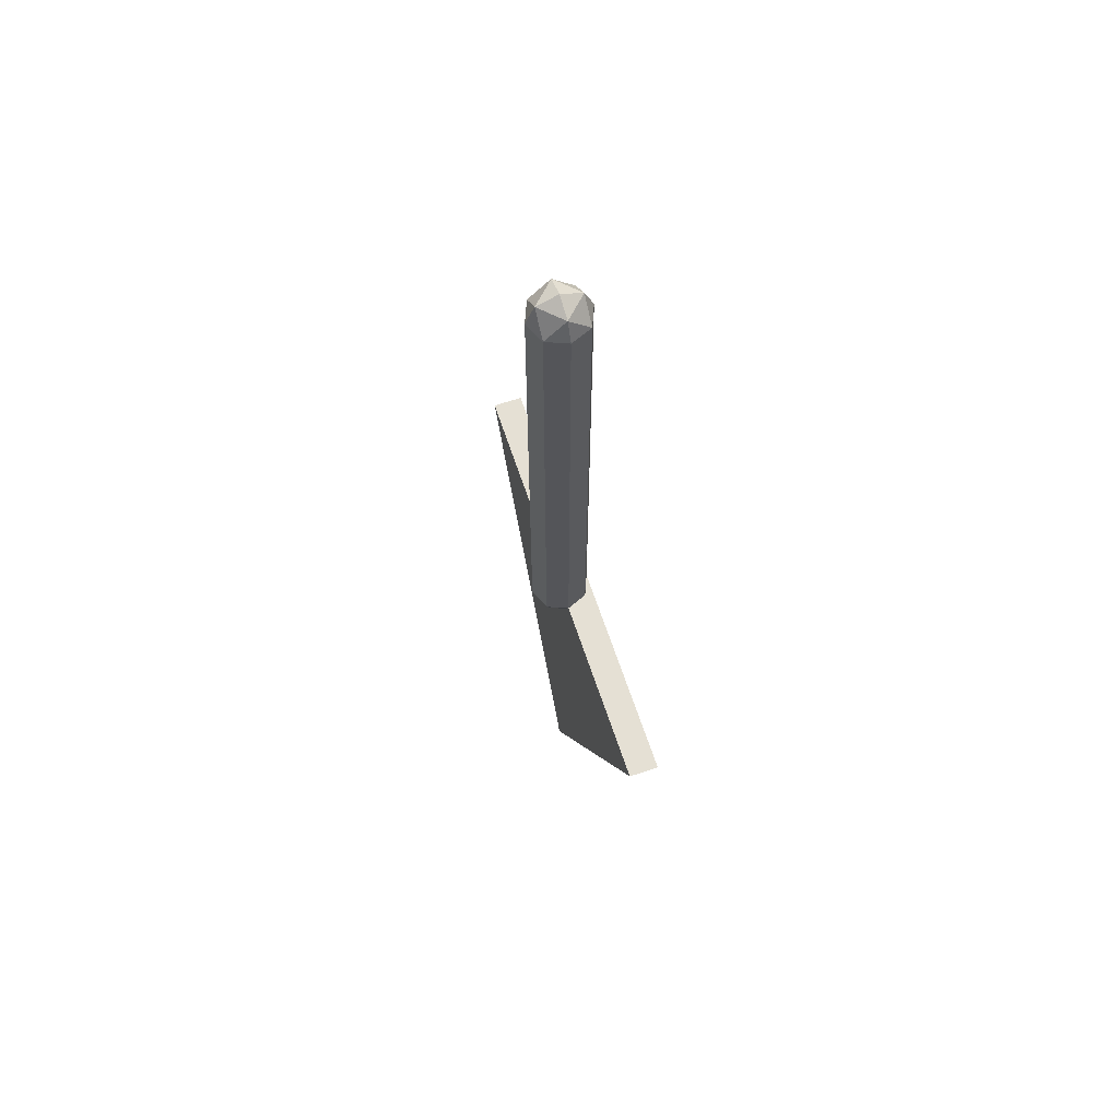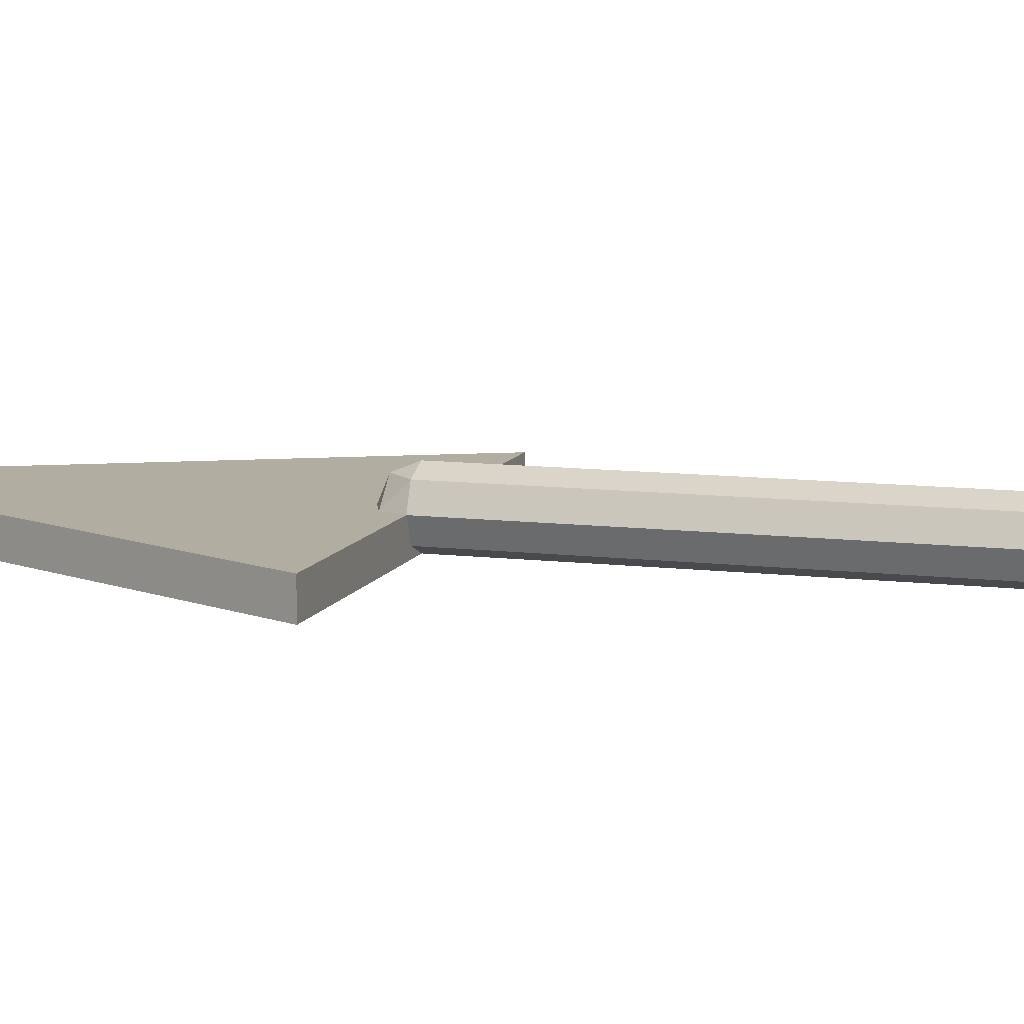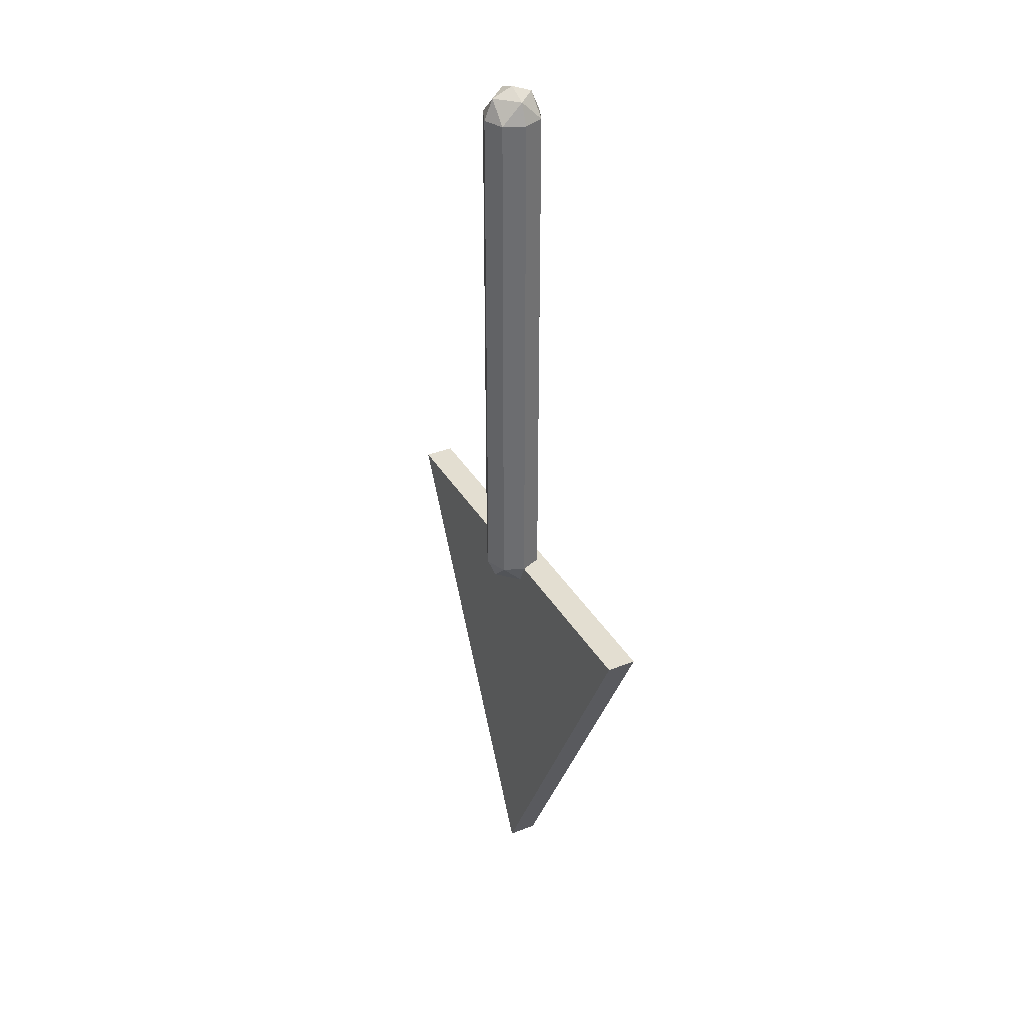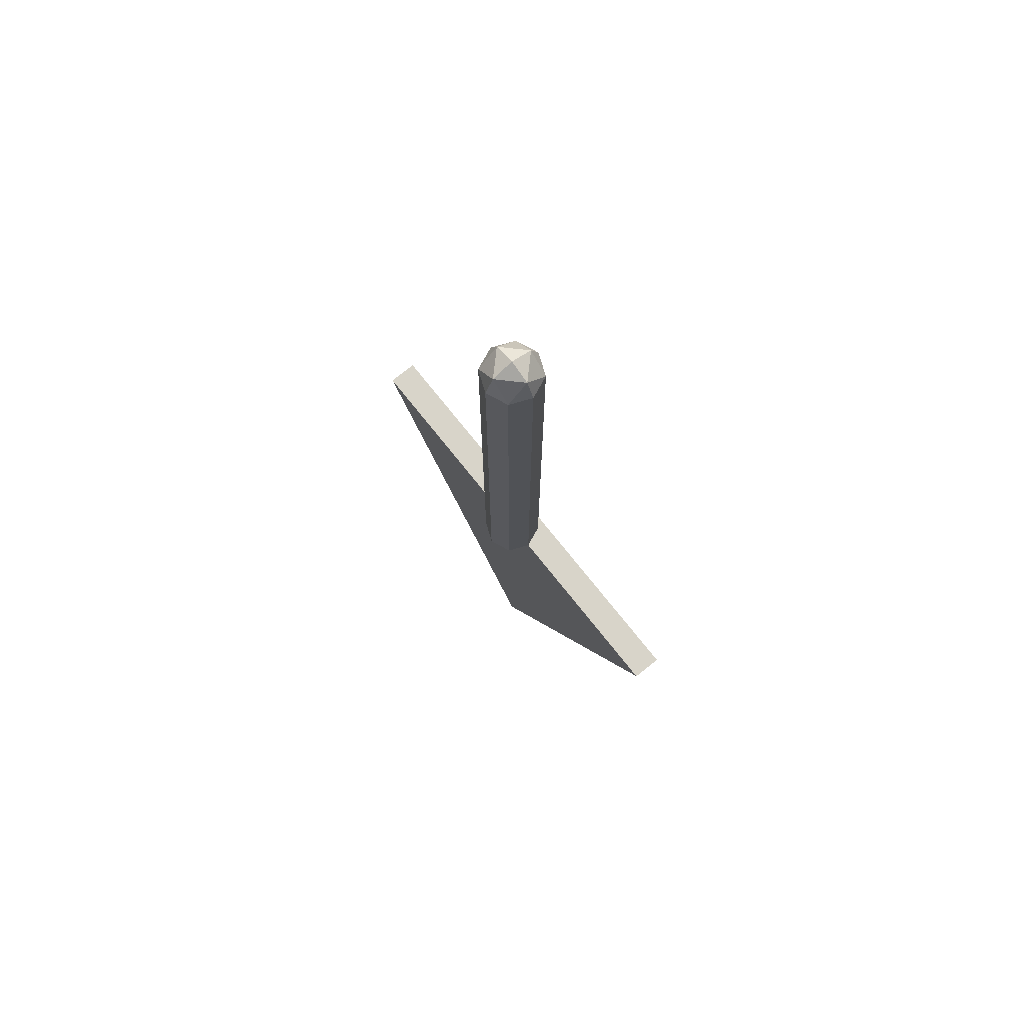
<metadata>
{"format":"obj","ext":"obj","renderer":"f3d","projection":"perspective","resolution":1024,"background":"white","views":[{"elev":65.2,"azim":71.6,"up":"+Y"},{"elev":10.3,"azim":107.1,"up":"+Z"},{"elev":36.3,"azim":62.9,"up":"+Y"},{"elev":75.2,"azim":51.4,"up":"+Y"}]}
</metadata>
<code>
v -0.75 -2.2 -0.1
v -0.75 -2.2 0
v 0.75 -2.2 0
v 0.75 -2.2 -0.1
v 0 -3.7 0
v 0.75 -2.2 0
v 0.75 -2.2 -0.1
v 0 -3.7 -0.1
v 0 -3.7 -0.1
v 0 -3.7 0
v -0.75 -2.2 0
v -0.75 -2.2 -0.1
v -0.75 -2.2 0
v 0 -3.7 0
v 0.75 -2.2 0
v 0.1 -2.2 0
v 0.07071 -2.271 0
v 0.07071 -2.2 0.07071
v 0 -2.271 0.07071
v 0 -2.2 0.1
v 0.07071 -2.2 0.07071
v 0.07071 -2.271 0
v 0 -2.271 0.07071
v 0.07071 -2.2 0.07071
v 0 -2.3 0
v 0 -2.271 0.07071
v 0.07071 -2.271 0
v -0.1 -2.2 0
v -0.07071 -2.271 0
v -0.07071 -2.2 0.07071
v 0 -2.271 0.07071
v 0 -2.2 0.1
v -0.07071 -2.2 0.07071
v -0.07071 -2.271 0
v 0 -2.271 0.07071
v -0.07071 -2.2 0.07071
v 0 -2.3 0
v 0 -2.271 0.07071
v -0.07071 -2.271 0
v 0.07071 -2.2 0.07071
v 0.1 -2.2 0
v 0.1 -0.4 0
v 0.07071 -0.4 0.07071
v 0 -2.2 0.1
v 0.07071 -2.2 0.07071
v 0.07071 -0.4 0.07071
v 0 -0.4 0.1
v -0.07071 -2.2 0.07071
v 0 -2.2 0.1
v 0 -0.4 0.1
v -0.07071 -0.4 0.07071
v -0.1 -2.2 0
v -0.07071 -2.2 0.07071
v -0.07071 -0.4 0.07071
v -0.1 -0.4 0
v -0.07071 -2.2 -0.07071
v -0.1 -2.2 0
v -0.1 -0.4 0
v -0.07071 -0.4 -0.07071
v 0 -2.2 -0.1
v -0.07071 -2.2 -0.07071
v -0.07071 -0.4 -0.07071
v 0 -0.4 -0.1
v 0.07071 -2.2 -0.07071
v 0 -2.2 -0.1
v 0 -0.4 -0.1
v 0.07071 -0.4 -0.07071
v 0.1 -2.2 0
v 0.07071 -2.2 -0.07071
v 0.07071 -0.4 -0.07071
v 0.1 -0.4 0
v 0.1 -0.4 0
v 0.07071 -0.3293 0
v 0.07071 -0.4 0.07071
v 0 -0.3293 0.07071
v 0 -0.4 0.1
v 0.07071 -0.4 0.07071
v 0.07071 -0.3293 0
v 0 -0.3293 0.07071
v 0.07071 -0.4 0.07071
v 0 -0.3 0
v 0 -0.3293 0.07071
v 0.07071 -0.3293 0
v 0.1 -0.4 0
v 0.07071 -0.3293 0
v 0.07071 -0.4 -0.07071
v 0 -0.3293 -0.07071
v 0 -0.4 -0.1
v 0.07071 -0.4 -0.07071
v 0.07071 -0.3293 0
v 0 -0.3293 -0.07071
v 0.07071 -0.4 -0.07071
v 0 -0.3 0
v 0 -0.3293 -0.07071
v 0.07071 -0.3293 0
v 0.1 -0.4 0
v 0.07071 -0.4707 0
v 0.07071 -0.4 0.07071
v 0 -0.4707 0.07071
v 0 -0.4 0.1
v 0.07071 -0.4 0.07071
v 0.07071 -0.4707 0
v 0 -0.4707 0.07071
v 0.07071 -0.4 0.07071
v 0 -0.5 0
v 0 -0.4707 0.07071
v 0.07071 -0.4707 0
v 0.1 -0.4 0
v 0.07071 -0.4707 0
v 0.07071 -0.4 -0.07071
v 0 -0.4707 -0.07071
v 0 -0.4 -0.1
v 0.07071 -0.4 -0.07071
v 0.07071 -0.4707 0
v 0 -0.4707 -0.07071
v 0.07071 -0.4 -0.07071
v 0 -0.5 0
v 0 -0.4707 -0.07071
v 0.07071 -0.4707 0
v -0.1 -0.4 0
v -0.07071 -0.3293 0
v -0.07071 -0.4 0.07071
v 0 -0.3293 0.07071
v 0 -0.4 0.1
v -0.07071 -0.4 0.07071
v -0.07071 -0.3293 0
v 0 -0.3293 0.07071
v -0.07071 -0.4 0.07071
v 0 -0.3 0
v 0 -0.3293 0.07071
v -0.07071 -0.3293 0
v -0.1 -0.4 0
v -0.07071 -0.3293 0
v -0.07071 -0.4 -0.07071
v 0 -0.3293 -0.07071
v 0 -0.4 -0.1
v -0.07071 -0.4 -0.07071
v -0.07071 -0.3293 0
v 0 -0.3293 -0.07071
v -0.07071 -0.4 -0.07071
v 0 -0.3 0
v 0 -0.3293 -0.07071
v -0.07071 -0.3293 0
v -0.1 -0.4 0
v -0.07071 -0.4707 0
v -0.07071 -0.4 0.07071
v 0 -0.4707 0.07071
v 0 -0.4 0.1
v -0.07071 -0.4 0.07071
v -0.07071 -0.4707 0
v 0 -0.4707 0.07071
v -0.07071 -0.4 0.07071
v 0 -0.5 0
v 0 -0.4707 0.07071
v -0.07071 -0.4707 0
v -0.1 -0.4 0
v -0.07071 -0.4707 0
v -0.07071 -0.4 -0.07071
v 0 -0.4707 -0.07071
v 0 -0.4 -0.1
v -0.07071 -0.4 -0.07071
v -0.07071 -0.4707 0
v 0 -0.4707 -0.07071
v -0.07071 -0.4 -0.07071
v 0 -0.5 0
v 0 -0.4707 -0.07071
v -0.07071 -0.4707 0
v -0.75 -2.2 -0.1
v 0.75 -2.2 -0.1
v 0.5 -2.4 -0.1
v -0.5 -2.4 -0.1
v 0.75 -2.2 -0.1
v 0 -3.7 -0.1
v 0 -3.4 -0.1
v 0.5 -2.4 -0.1
v 0 -3.7 -0.1
v -0.75 -2.2 -0.1
v -0.5 -2.4 -0.1
v 0 -3.4 -0.1
v 0 -3.4 -0.1
v 0 -3.15 -0.1
v 0.035 -3.132 -0.1
v 0 -3.4 -0.1
v 0.035 -3.132 -0.1
v 0.05 -3.1 -0.1
v 0.05 -3.1 -0.1
v 0.05 -3.05 -0.1
v 0.125 -2.95 -0.1
v 0 -3.4 -0.1
v 0.05 -3.1 -0.1
v 0.125 -2.95 -0.1
v 0.5 -2.4 -0.1
v 0.5 -2.4 -0.1
v 0.125 -2.95 -0.1
v 0.155 -2.76 -0.1
v 0.075 -2.85 -0.1
v 0.0775 -2.75 -0.1
v 0.115 -2.85 -0.1
v 0.095 -2.875 -0.1
v 0.135 -2.76 -0.1
v 0.115 -2.85 -0.1
v 0.0775 -2.75 -0.1
v 0.075 -2.7 -0.1
v 0.155 -2.76 -0.1
v 0.135 -2.76 -0.1
v 0.075 -2.7 -0.1
v 0.15 -2.575 -0.1
v 0.155 -2.76 -0.1
v 0.15 -2.575 -0.1
v 0.2125 -2.575 -0.1
v 0.155 -2.76 -0.1
v 0.2125 -2.575 -0.1
v 0.225 -2.562 -0.1
v 0.5 -2.4 -0.1
v 0.155 -2.76 -0.1
v 0.225 -2.562 -0.1
v 0.5 -2.4 -0.1
v 0.225 -2.562 -0.1
v 0.2125 -2.55 -0.1
v 0.2125 -2.55 -0.1
v 0.195 -2.55 -0.1
v 0.2 -2.525 -0.1
v 0.5 -2.4 -0.1
v 0.2125 -2.55 -0.1
v 0.2 -2.525 -0.1
v 0.5 -2.4 -0.1
v 0.2 -2.525 -0.1
v 0.155 -2.465 -0.1
v 0.5 -2.4 -0.1
v 0.155 -2.465 -0.1
v -0.1 -2.4 -0.1
v 0.13 -2.475 -0.1
v -0.0925 -2.44 -0.1
v -0.1 -2.4 -0.1
v 0.155 -2.465 -0.1
v 0.135 -2.505 -0.1
v -0.05 -2.55 -0.1
v -0.0925 -2.44 -0.1
v 0.13 -2.475 -0.1
v 0.125 -2.55 -0.1
v -0.05 -2.55 -0.1
v 0.135 -2.505 -0.1
v 0.15 -2.513 -0.1
v -0.13 -2.44 -0.1
v -0.3125 -2.55 -0.1
v -0.5 -2.4 -0.1
v -0.17 -2.4 -0.1
v -0.105 -2.55 -0.1
v -0.3125 -2.55 -0.1
v -0.13 -2.44 -0.1
v -0.5 -2.4 -0.1
v -0.3125 -2.55 -0.1
v -0.325 -2.562 -0.1
v 0 -3.4 -0.1
v -0.5 -2.4 -0.1
v -0.325 -2.562 -0.1
v 0 -3.4 -0.1
v -0.325 -2.562 -0.1
v -0.3125 -2.575 -0.1
v -0.145 -2.768 -0.1
v -0.3125 -2.575 -0.1
v -0.1 -2.575 -0.1
v -0.1 -2.575 -0.1
v -0.08 -2.65 -0.1
v -0.13 -2.775 -0.1
v -0.145 -2.768 -0.1
v -0.08 -2.65 -0.1
v -0.06 -2.725 -0.1
v -0.12 -2.8 -0.1
v -0.13 -2.775 -0.1
v -0.06 -2.725 -0.1
v -0.06 -2.85 -0.1
v -0.12 -2.8 -0.1
v -0.3125 -2.575 -0.1
v -0.145 -2.768 -0.1
v -0.16 -2.78 -0.1
v -0.3125 -2.575 -0.1
v -0.16 -2.78 -0.1
v 0 -3.4 -0.1
v -0.15 -2.8 -0.1
v -0.1 -2.87 -0.1
v -0.045 -3 -0.1
v -0.045 -3 -0.1
v 0 -3.05 -0.1
v 0 -3.06 -0.1
v -0.02 -3.075 -0.1
v -0.045 -3 -0.1
v -0.02 -3.075 -0.1
v -0.03 -3.1 -0.1
v -0.025 -3.13 -0.1
v -0.03 -3.1 -0.1
v -0.045 -3 -0.1
v -0.16 -2.78 -0.1
v -0.045 -3 -0.1
v -0.025 -3.13 -0.1
v -0.16 -2.78 -0.1
v -0.025 -3.13 -0.1
v 0 -3.4 -0.1
v -0.025 -3.13 -0.1
v 0 -3.15 -0.1
v 0 -3.4 -0.1
v -0.04 -2.575 -0.1
v 0.1 -2.575 -0.1
v 0.02 -2.625 -0.1
v -0.02 -2.625 -0.1
v -0.015 -2.638 -0.1
v -0.02 -2.625 -0.1
v 0.02 -2.625 -0.1
v 0 -2.65 -0.1
v 0.015 -2.66 -0.1
v 0 -2.65 -0.1
v 0.02 -2.625 -0.1
v 0.04 -2.65 -0.1
v 0.1 -2.575 -0.1
v 0.04 -2.65 -0.1
v 0.02 -2.625 -0.1
v -0.12 -2.8 -0.1
v -0.06 -2.85 -0.1
v -0.1 -2.87 -0.1
v -0.15 -2.8 -0.1
v -0.13 -2.775 -0.1
v -0.12 -2.8 -0.1
v -0.15 -2.8 -0.1
v -0.145 -2.768 -0.1
v -0.15 -2.8 -0.1
v -0.16 -2.78 -0.1
v -0.145 -2.768 -0.1
v 0 -3.06 -0.1
v 0.035 -3.132 -0.1
v 0 -3.15 -0.1
v -0.02 -3.075 -0.1
v -0.03 -3.1 -0.1
v -0.02 -3.075 -0.1
v 0 -3.15 -0.1
v -0.025 -3.13 -0.1
v 0.05 -3.1 -0.1
v 0.035 -3.132 -0.1
v 0 -3.06 -0.1
v 0.05 -3.05 -0.1
v 0 -3.06 -0.1
v 0 -3.05 -0.1
v 0.05 -3.05 -0.1
v 0.125 -2.95 -0.1
v 0.05 -3.05 -0.1
v 0 -3.05 -0.1
v -0.045 -3 -0.1
v 0.095 -2.875 -0.1
v 0.125 -2.95 -0.1
v -0.045 -3 -0.1
v -0.1 -2.87 -0.1
v 0.095 -2.875 -0.1
v 0.115 -2.85 -0.1
v 0.125 -2.95 -0.1
v 0.155 -2.76 -0.1
v 0.125 -2.95 -0.1
v 0.115 -2.85 -0.1
v 0.115 -2.85 -0.1
v 0.135 -2.76 -0.1
v 0.155 -2.76 -0.1
v 0.075 -2.85 -0.1
v 0.095 -2.875 -0.1
v -0.1 -2.87 -0.1
v -0.06 -2.85 -0.1
v 0.0775 -2.75 -0.1
v 0.075 -2.85 -0.1
v -0.06 -2.85 -0.1
v -0.06 -2.725 -0.1
v 0.075 -2.7 -0.1
v 0.0775 -2.75 -0.1
v -0.06 -2.725 -0.1
v 0.015 -2.66 -0.1
v 0.04 -2.65 -0.1
v 0.075 -2.7 -0.1
v 0.015 -2.66 -0.1
v 0.15 -2.575 -0.1
v 0.075 -2.7 -0.1
v 0.04 -2.65 -0.1
v 0.1 -2.575 -0.1
v 0.225 -2.562 -0.1
v 0.2125 -2.575 -0.1
v 0.15 -2.575 -0.1
v 0.2125 -2.55 -0.1
v 0.195 -2.55 -0.1
v 0.2125 -2.55 -0.1
v 0.15 -2.575 -0.1
v 0.125 -2.55 -0.1
v 0.195 -2.55 -0.1
v 0.15 -2.575 -0.1
v 0.1 -2.575 -0.1
v 0.15 -2.513 -0.1
v 0.2 -2.525 -0.1
v 0.195 -2.55 -0.1
v 0.125 -2.55 -0.1
v 0.135 -2.505 -0.1
v 0.155 -2.465 -0.1
v 0.2 -2.525 -0.1
v 0.15 -2.513 -0.1
v 0.135 -2.505 -0.1
v 0.13 -2.475 -0.1
v 0.155 -2.465 -0.1
v -0.05 -2.55 -0.1
v 0.125 -2.55 -0.1
v 0.1 -2.575 -0.1
v -0.04 -2.575 -0.1
v -0.1 -2.575 -0.1
v -0.105 -2.55 -0.1
v -0.05 -2.55 -0.1
v -0.04 -2.575 -0.1
v -0.0925 -2.44 -0.1
v -0.05 -2.55 -0.1
v -0.105 -2.55 -0.1
v -0.13 -2.44 -0.1
v -0.17 -2.4 -0.1
v -0.1 -2.4 -0.1
v -0.0925 -2.44 -0.1
v -0.13 -2.44 -0.1
v -0.3125 -2.575 -0.1
v -0.3125 -2.55 -0.1
v -0.105 -2.55 -0.1
v -0.1 -2.575 -0.1
v -0.3125 -2.575 -0.1
v -0.325 -2.562 -0.1
v -0.3125 -2.55 -0.1
v -0.08 -2.65 -0.1
v -0.1 -2.575 -0.1
v -0.04 -2.575 -0.1
v -0.02 -2.625 -0.1
v -0.06 -2.725 -0.1
v -0.08 -2.65 -0.1
v -0.02 -2.625 -0.1
v -0.015 -2.638 -0.1
v -0.06 -2.725 -0.1
v -0.015 -2.638 -0.1
v 0 -2.65 -0.1
v -0.06 -2.725 -0.1
v 0 -2.65 -0.1
v 0.015 -2.66 -0.1
g mesh5680832
f 1 2 3
f 3 4 1
g mesh5680834
f 5 7 6
f 7 5 8
g mesh5680836
f 9 10 11
f 11 12 9
f 13 14 15
g mesh5680841
f 16 18 17
f 19 21 20
f 22 24 23
f 25 27 26
g mesh5680843
f 28 29 30
f 31 32 33
f 34 35 36
f 37 38 39
g mesh5680846
f 40 41 42
f 42 43 40
f 44 45 46
f 46 47 44
f 48 49 50
f 50 51 48
f 52 53 54
f 54 55 52
f 56 57 58
f 58 59 56
f 60 61 62
f 62 63 60
f 64 65 66
f 66 67 64
f 68 69 70
f 70 71 68
g mesh5680849
f 72 73 74
f 75 76 77
f 78 79 80
f 81 82 83
g mesh5680851
f 84 86 85
f 87 89 88
f 90 92 91
f 93 95 94
g mesh5680853
f 96 98 97
f 99 101 100
f 102 104 103
f 105 107 106
g mesh5680855
f 108 109 110
f 111 112 113
f 114 115 116
f 117 118 119
g mesh5680857
f 120 122 121
f 123 125 124
f 126 128 127
f 129 131 130
g mesh5680859
f 132 133 134
f 135 136 137
f 138 139 140
f 141 142 143
g mesh5680861
f 144 145 146
f 147 148 149
f 150 151 152
f 153 154 155
g mesh5680863
f 156 158 157
f 159 161 160
f 162 164 163
f 165 167 166
g mesh5680867
f 168 169 170
f 170 171 168
f 172 173 174
f 174 175 172
f 176 177 178
f 178 179 176
g mesh5680868
f 180 181 182
f 183 184 185
f 186 187 188
f 189 190 191
f 191 192 189
f 193 194 195
f 196 197 198
f 198 199 196
f 200 201 202
f 202 203 200
f 204 205 206
f 206 207 204
f 208 209 210
f 211 212 213
f 214 215 216
f 217 218 219
f 220 221 222
f 223 224 225
f 226 227 228
f 229 230 231
f 232 233 234
f 234 235 232
f 236 237 238
f 238 239 236
f 240 241 242
f 242 243 240
f 244 245 246
f 246 247 244
f 248 249 250
f 251 252 253
f 254 255 256
f 257 258 259
f 260 261 262
f 263 264 265
f 265 266 263
f 267 268 269
f 269 270 267
f 271 272 273
f 274 275 276
f 277 278 279
f 280 281 282
f 283 284 285
f 285 286 283
f 287 288 289
f 290 291 292
f 293 294 295
f 296 297 298
f 299 300 301
f 302 303 304
f 304 305 302
f 306 307 308
f 308 309 306
f 310 311 312
f 312 313 310
f 314 315 316
g mesh5680869
f 317 318 319
f 319 320 317
f 321 322 323
f 323 324 321
f 325 326 327
f 328 329 330
f 330 331 328
f 332 333 334
f 334 335 332
f 336 337 338
f 338 339 336
f 340 341 342
f 343 344 345
f 345 346 343
f 347 348 349
f 349 350 347
f 351 352 353
f 354 355 356
f 357 358 359
f 360 361 362
f 362 363 360
f 364 365 366
f 366 367 364
f 368 369 370
f 370 371 368
f 372 373 374
f 375 376 377
f 377 378 375
f 379 380 381
f 381 382 379
f 383 384 385
f 386 387 388
f 388 389 386
f 390 391 392
f 392 393 390
f 394 395 396
f 396 397 394
f 398 399 400
f 401 402 403
f 403 404 401
f 405 406 407
f 407 408 405
f 409 410 411
f 411 412 409
f 413 414 415
f 415 416 413
f 417 418 419
f 419 420 417
f 421 422 423
f 424 425 426
f 426 427 424
f 428 429 430
f 430 431 428
f 432 433 434
f 435 436 437

</code>
